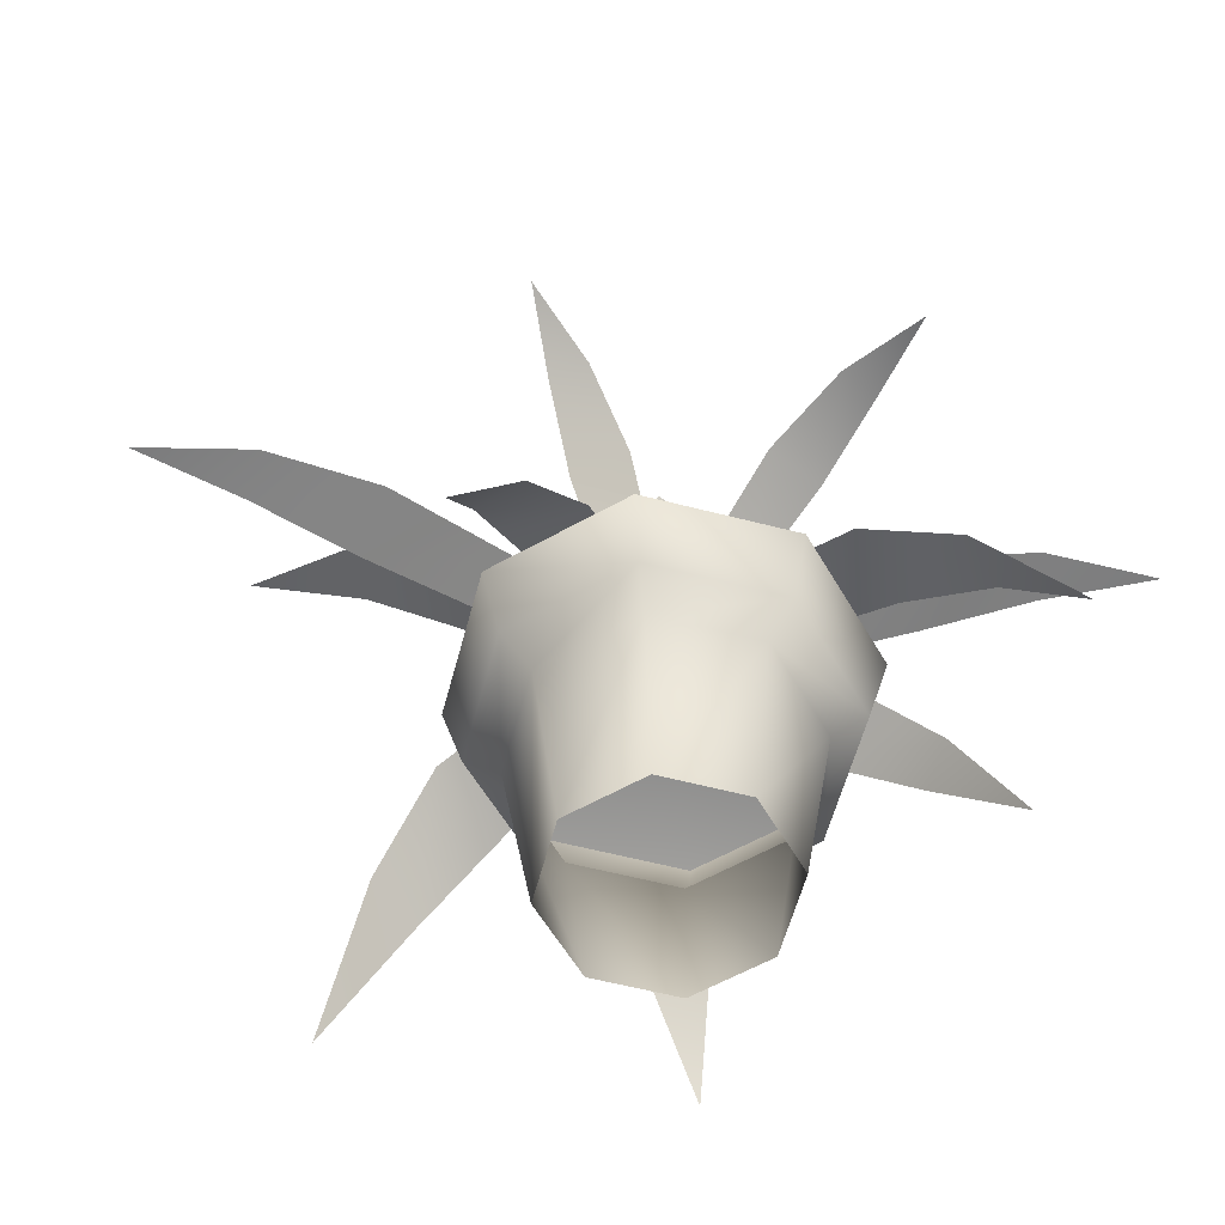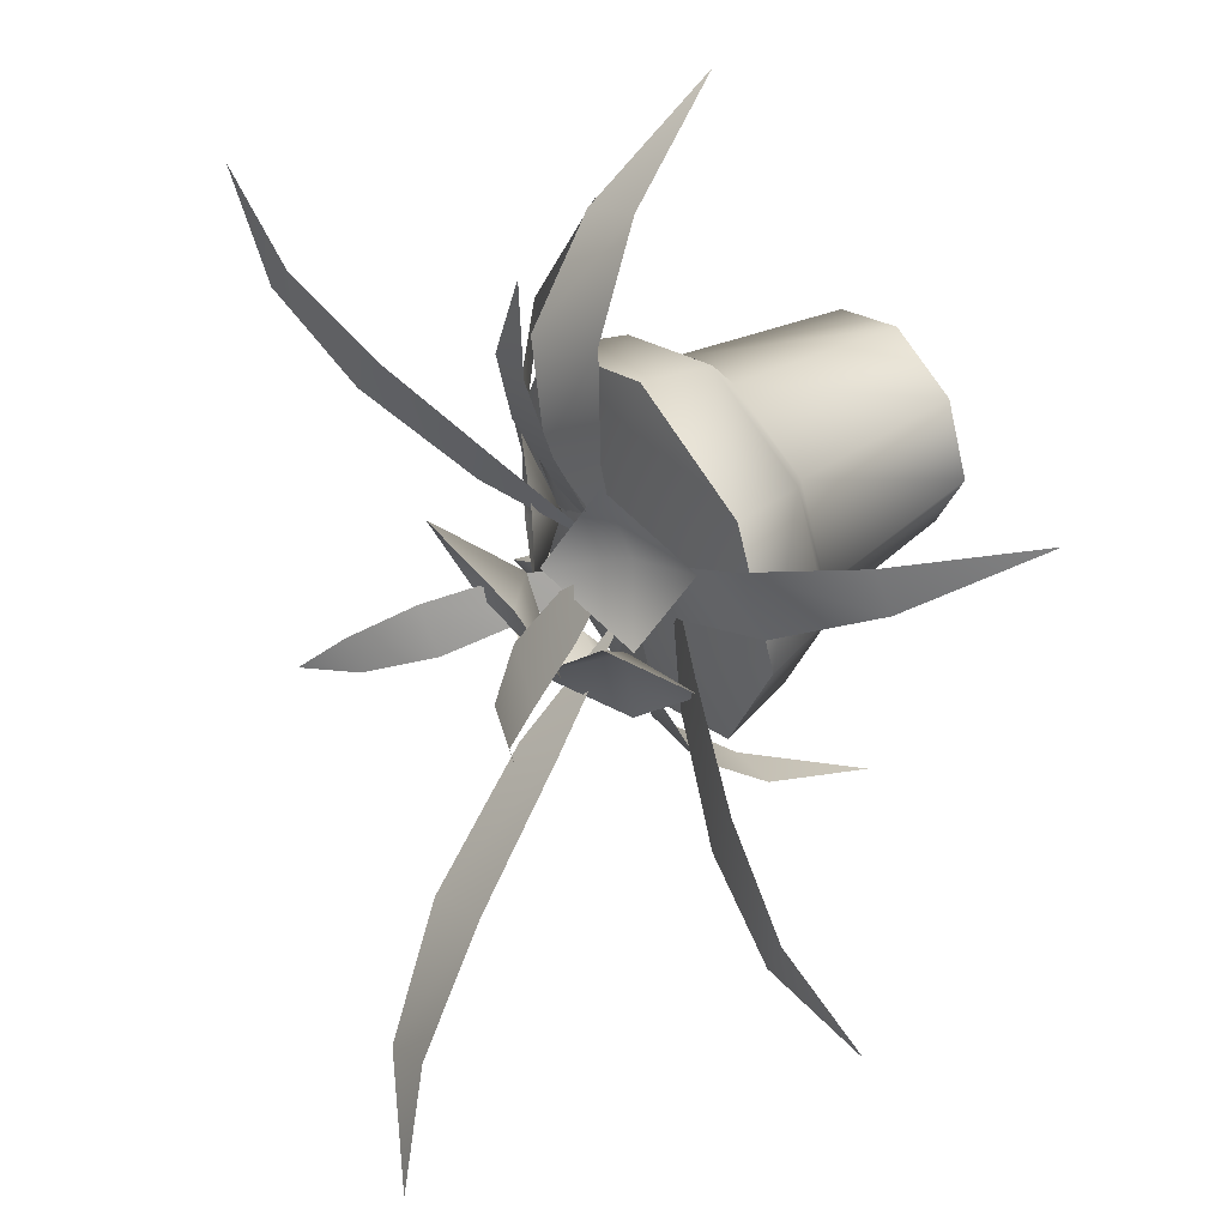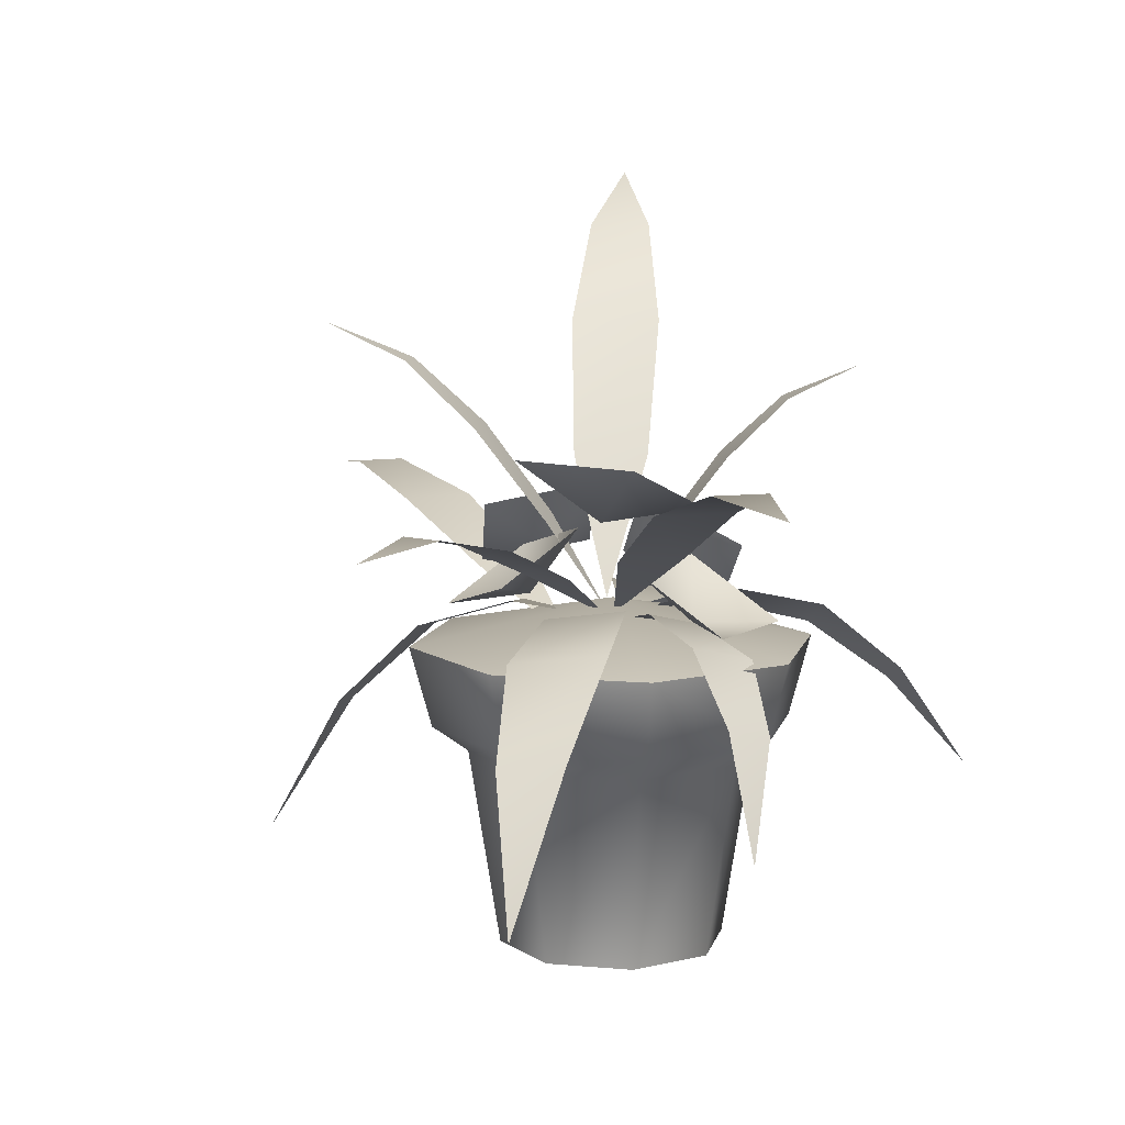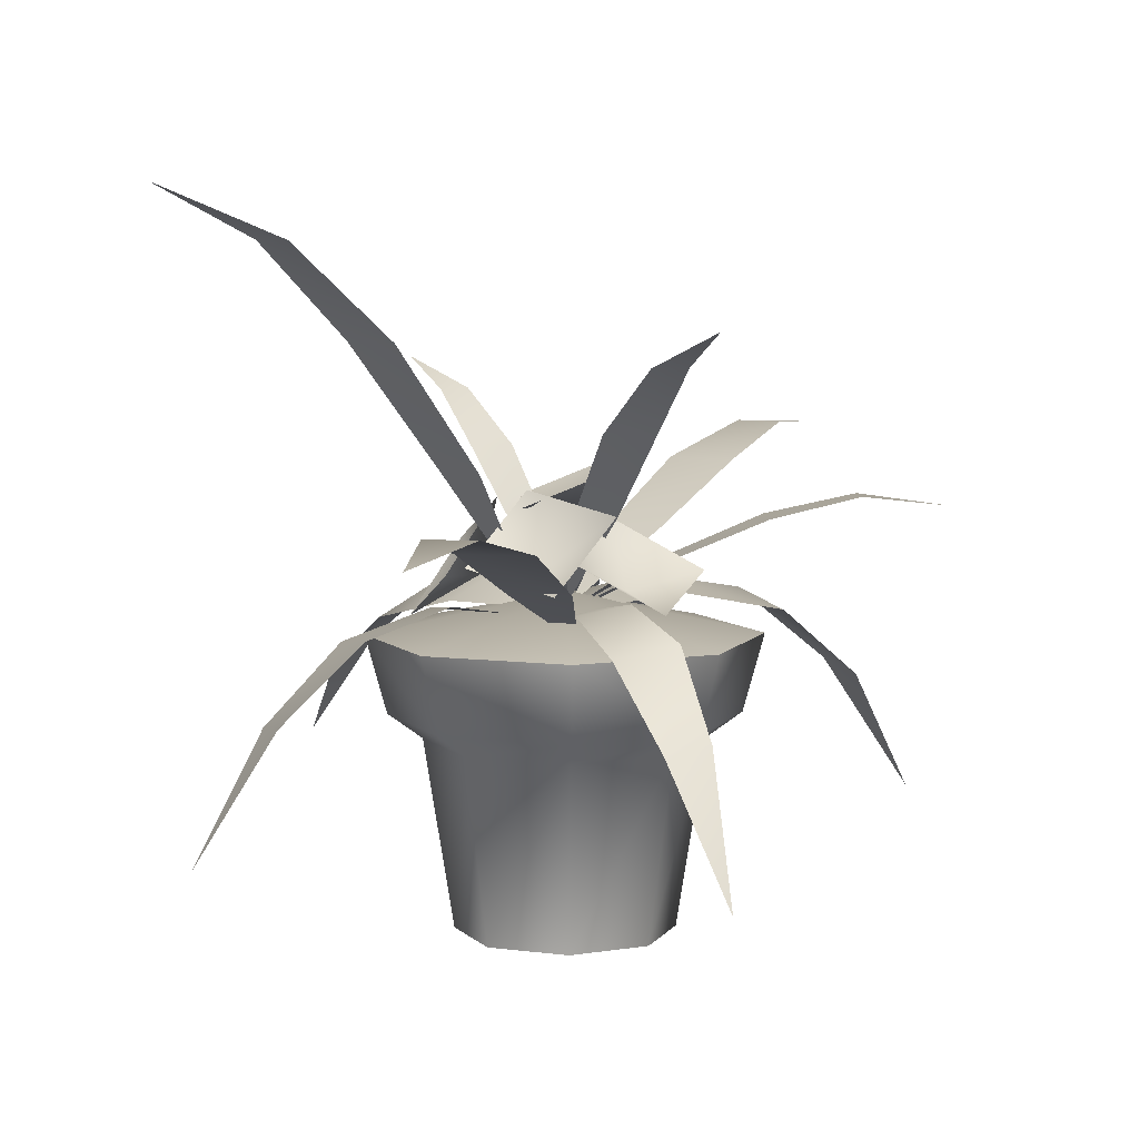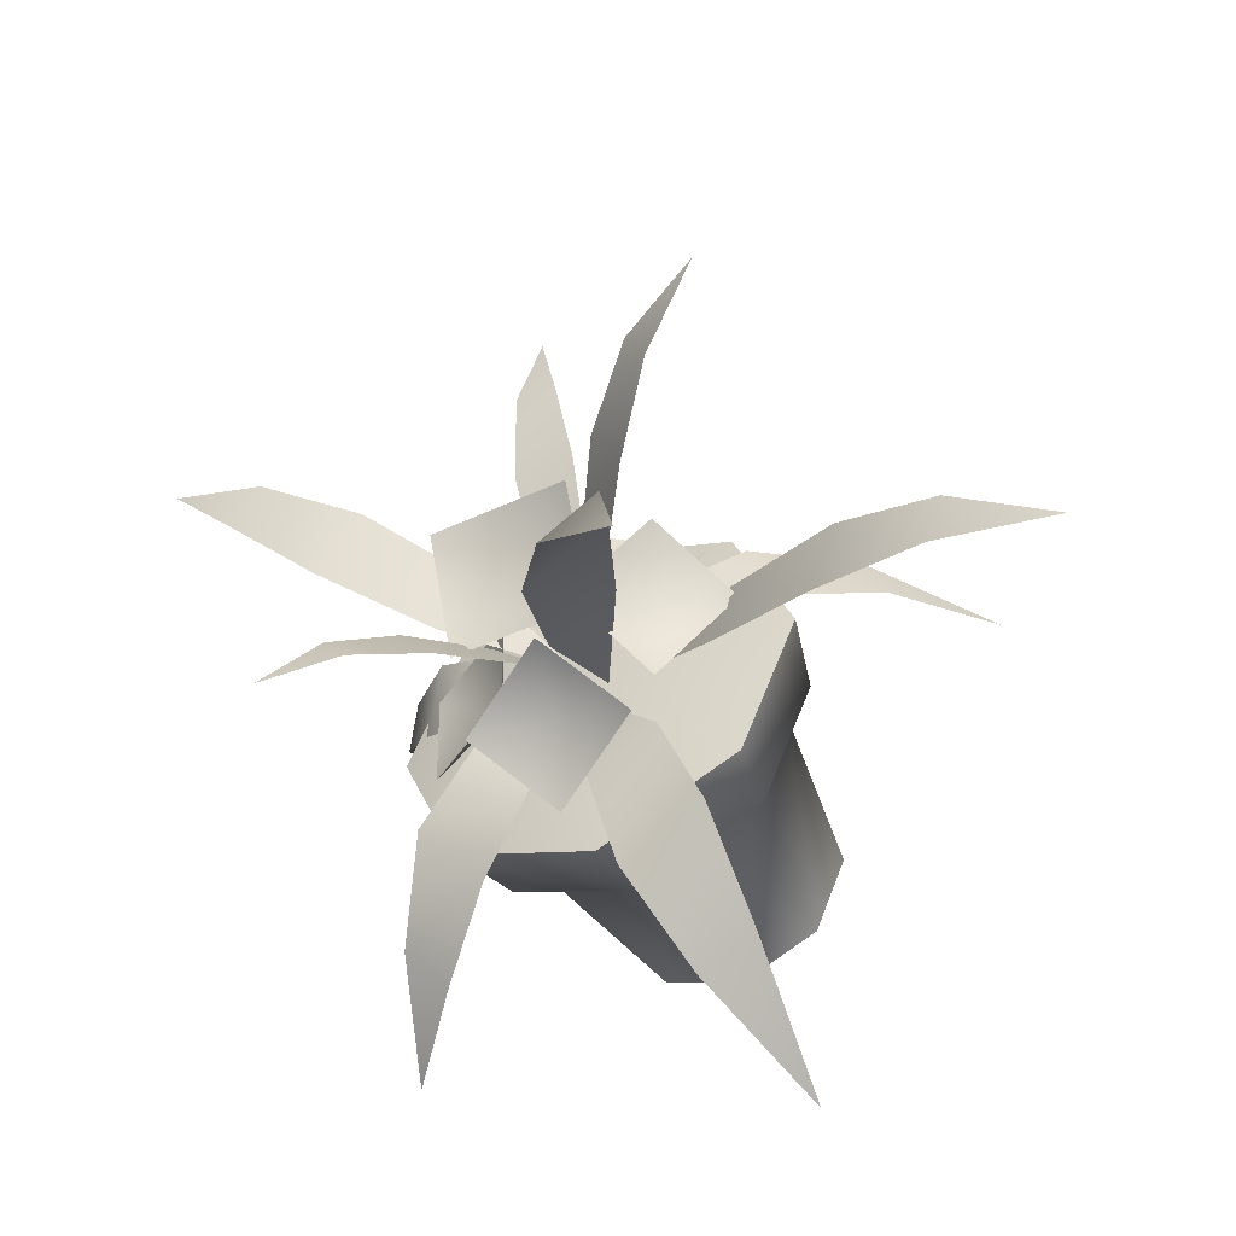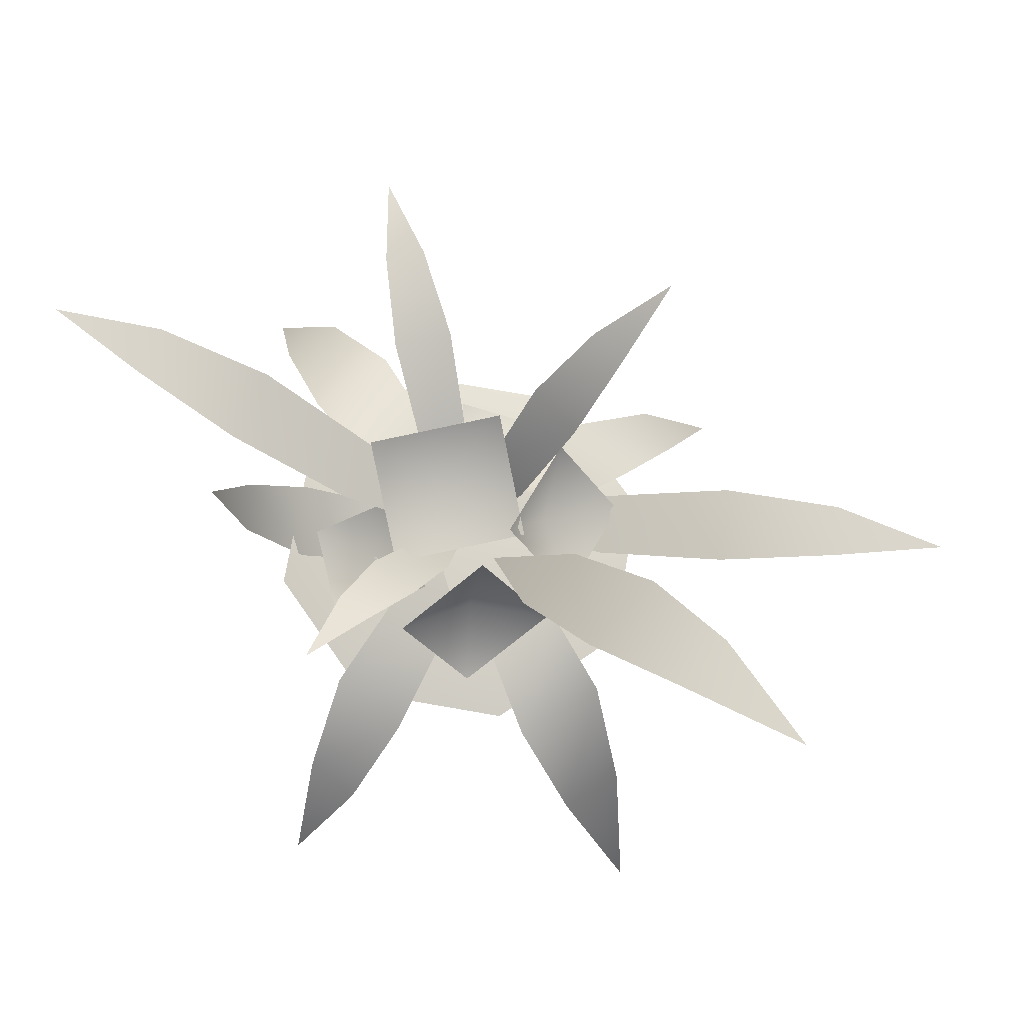
<metadata>
{"format":"obj","ext":"obj","renderer":"f3d","projection":"perspective","resolution":1024,"background":"white","views":[{"elev":-59.2,"azim":-37.4,"up":"+Y"},{"elev":46.3,"azim":-126.1,"up":"+Z"},{"elev":9.6,"azim":35.6,"up":"+Y"},{"elev":7.0,"azim":-92.1,"up":"+Y"},{"elev":-49.1,"azim":-152.8,"up":"+Z"},{"elev":73.2,"azim":167.5,"up":"+Y"}]}
</metadata>
<code>
g FlowerPotYellow
v 1.89 4.943 -2.397
v -3.702 -3.762 0.5389
v -7.67 2.502 8.329
v -4.528 -4.115 -10.18
v -14.09 -6.555 0.547
v 17.75 9.085 12.36
v 8.884 1.398 6.575
v 0.02146 9.085 12.36
v 17.75 2.908 -2.927
v 0.02146 2.908 -2.927
v 18.69 -2.802 -10.7
v 8.884 -6.567 -8.378
v 6.465 3.66 -6.091
v 11.3 -12.06 -17.3
v -0.9193 -5.596 -12.69
v -5.873 -3.179 2.705
v 0.601 -7.729 9.989
v 6.868 0.8838 8.498
v -9.112 -9.493 14.26
v 3.629 -5.43 20.05
v 14.5 -3.565 -5.407
v 18.99 -10.77 1.197
v 27.15 -10.8 -5.818
v 14.89 -3.658 8.144
v 27.54 -10.9 7.733
f 2 1 4
f 1 2 3
f 5 3 2
f 4 5 2
f 7 6 9
f 6 7 8
f 10 8 7
f 9 10 7
f 12 11 14
f 11 12 13
f 15 13 12
f 14 15 12
f 17 16 19
f 16 17 18
f 20 18 17
f 19 20 17
f 22 21 24
f 21 22 23
f 25 23 22
f 24 25 22
v 20.1 -10.77 1.722
v 8.559 -11.33 2.596
v 17.78 -8.683 9.089
v 27.56 -10.88 14.47
v 30.35 -13.4 5.585
v 35.68 -18.84 19.27
v 37.58 -20.56 13.21
v 37.58 -20.56 13.21
v 35.68 -18.84 19.27
v 42.29 -32.78 24.05
v 10.74 -4.428 15.49
v 7.489 -10.79 3.48
v 4.243 -4.428 15.49
v 3.575 0.9622 28.36
v 11.4 0.9622 28.36
v 4.821 3.646 40.13
v 10.16 3.646 40.13
v 10.16 3.646 40.13
v 4.821 3.646 40.13
v 7.489 2.255 51.62
v 22.65 -1.463 8.999
v 8.525 -10.45 3.191
v 17.58 -1.463 15.49
v 29.56 6.355 25.93
v 35.68 6.355 18.1
v 42.11 10.66 33.73
v 46.28 10.66 28.4
v 46.28 10.66 28.4
v 42.11 10.66 33.73
v 55.75 9.793 40.08
v 10.87 -0.478 -4.081
v 7.803 -10.55 2.123
v 14.48 -0.478 0.301
v 20.55 9.232 -3.949
v 16.2 9.232 -9.232
v 25.83 16.41 -9.715
v 22.86 16.41 -13.32
v 22.86 16.41 -13.32
v 25.83 16.41 -9.715
v 31.53 20.38 -17.44
v -5.651 7.351 -8.225
v 4.089 -9.706 -1.712
v 2.505 7.351 -13.32
v -3.289 23.8 -24.46
v -13.12 23.8 -18.32
v -11.8 35.96 -34.6
v -18.51 35.96 -30.41
v -18.51 35.96 -30.41
v -11.8 35.96 -34.6
v -23.51 42.68 -45.88
v 2.157 1.328 8.948
v 7.073 -10.36 2.603
v -0.9357 1.328 3.131
v -8.823 12.59 6.558
v -5.094 12.59 13.57
v -16.16 20.92 11.89
v -13.62 20.92 16.67
v -13.62 20.92 16.67
v -16.16 20.92 11.89
v -24.43 25.53 19.35
v 13.97 -10.57 -12.04
v 8.327 -10.83 -0.5019
v 19.46 -7.27 -5.835
v 28.58 -9.808 -14.14
v 21.96 -13.79 -21.63
v 34.9 -18.66 -23.09
v 30.39 -21.37 -28.19
v 30.39 -21.37 -28.19
v 34.9 -18.66 -23.09
v 39.75 -31.95 -31.64
v -13.04 -6.52 2.766
v 2.678 -14.58 4.089
v -10.3 -6.649 -4.997
v -25.4 0.08985 -11.34
v -28.71 0.2459 -1.985
v -40 3.443 -14.88
v -42.26 3.549 -8.503
v -42.26 3.549 -8.503
v -40 3.443 -14.88
v -54.87 1.659 -16.52
v 17.62 -7.619 13.83
v 7.955 -11.14 3.621
v 8.533 -8.994 17.94
v 12.81 -11.81 31.21
v 23.76 -10.15 26.26
v 18.98 -21.34 41.65
v 26.45 -20.21 38.28
v 26.45 -20.21 38.28
v 18.98 -21.34 41.65
v 26.81 -38.06 49.83
v -2.182 -9.184 -11.77
v 5.394 -11.29 -3.269
v 7.361 -10.56 -14.66
v 5.431 -14.58 -25.89
v -6.074 -12.93 -22.41
v 1.013 -24.83 -35.59
v -6.831 -23.7 -33.22
v -6.831 -23.7 -33.22
v 1.013 -24.83 -35.59
v -5.568 -41.78 -44.24
v -2.093 -8.994 10.5
v 6.487 -11.26 2.748
v -5.217 -10.06 3.434
v -16.48 -13.76 7.306
v -12.72 -12.47 15.83
v -25.88 -23.85 12.99
v -23.31 -22.98 18.8
v -23.31 -22.98 18.8
v -25.88 -23.85 12.99
v -33.89 -40.79 20.31
f 33 34 35
f 27 28 26
f 29 26 28
f 26 29 30
f 31 30 29
f 30 31 32
f 37 38 36
f 39 36 38
f 36 39 40
f 41 40 39
f 40 41 42
f 50 51 52
f 51 50 49
f 46 49 50
f 49 46 48
f 47 48 46
f 60 61 62
f 61 60 59
f 56 59 60
f 59 56 58
f 57 58 56
f 97 98 96
f 99 96 98
f 96 99 100
f 101 100 99
f 100 101 102
f 107 108 106
f 109 106 108
f 106 109 110
f 111 110 109
f 110 111 112
f 117 118 116
f 119 116 118
f 116 119 120
f 121 120 119
f 120 121 122
f 127 128 126
f 129 126 128
f 126 129 130
f 131 130 129
f 130 131 132
f 43 44 45
f 53 54 55
f 63 64 65
f 67 68 66
f 69 66 68
f 66 69 70
f 71 70 69
f 70 71 72
f 73 74 75
f 77 78 76
f 79 76 78
f 76 79 80
f 81 80 79
f 80 81 82
f 83 84 85
f 87 88 86
f 89 86 88
f 86 89 90
f 91 90 89
f 90 91 92
f 93 94 95
f 103 104 105
f 113 114 115
f 123 124 125
f 133 134 135
v -6.394 -52.49 2.606
v -2.187 -52.49 12.76
v -4.986 -27.57 15.56
v -10.35 -27.57 2.606
v -2.187 -52.49 12.76
v 7.97 -52.49 16.97
v 7.97 -27.57 20.93
v -4.986 -27.57 15.56
v 7.97 -52.49 16.97
v 18.13 -52.49 12.76
v 20.92 -27.57 15.56
v 7.97 -27.57 20.93
v 18.13 -52.49 12.76
v 22.33 -52.49 2.606
v 26.29 -27.57 2.606
v 20.92 -27.57 15.56
v 22.33 -52.49 2.606
v 18.13 -52.49 -7.55
v 20.92 -27.57 -10.35
v 26.29 -27.57 2.606
v 18.13 -52.49 -7.55
v 7.97 -52.49 -11.76
v 7.97 -27.57 -15.72
v 20.92 -27.57 -10.35
v 7.97 -52.49 -11.76
v -2.187 -52.49 -7.55
v -4.986 -27.57 -10.35
v 7.97 -27.57 -15.72
v -2.187 -52.49 -7.55
v -6.394 -52.49 2.606
v -10.35 -27.57 2.606
v -4.986 -27.57 -10.35
v -8.191 -24.34 18.77
v -14.89 -24.34 2.606
v 7.97 -24.34 25.46
v -8.191 -24.34 18.77
v 24.13 -24.34 18.77
v 7.97 -24.34 25.46
v 30.82 -24.34 2.606
v 24.13 -24.34 18.77
v 24.13 -24.34 -13.55
v 30.82 -24.34 2.606
v 7.97 -24.34 -20.25
v 24.13 -24.34 -13.55
v -8.191 -24.34 -13.55
v 7.97 -24.34 -20.25
v -14.89 -24.34 2.606
v -8.191 -24.34 -13.55
v -17.68 -14.11 2.606
v -10.17 -14.11 -15.53
v -17.68 -14.11 2.606
v 7.97 -8.57 2.606
v -10.17 -14.11 -15.53
v 7.97 -14.11 28.26
v -10.17 -14.11 20.74
v 26.11 -14.11 20.74
v 7.97 -14.11 28.26
v 33.62 -14.11 2.606
v 26.11 -14.11 20.74
v 26.11 -14.11 -15.53
v 33.62 -14.11 2.606
v 7.97 -14.11 -23.04
v 26.11 -14.11 -15.53
v -10.17 -14.11 -15.53
v 7.97 -14.11 -23.04
v -10.17 -14.11 20.74
v -17.68 -14.11 2.606
v 7.97 -14.11 28.26
v 26.11 -14.11 20.74
v -17.68 -14.11 2.606
v -10.17 -14.11 20.74
v 7.97 -14.11 -23.04
v -10.17 -14.11 -15.53
v -10.17 -14.11 20.74
v 7.97 -14.11 28.26
v 26.11 -14.11 20.74
v 33.62 -14.11 2.606
v 33.62 -14.11 2.606
v 26.11 -14.11 -15.53
v 26.11 -14.11 -15.53
v 7.97 -14.11 -23.04
f 186 187 188
f 203 204 187
f 205 206 187
f 187 207 208
f 209 210 187
f 211 212 187
f 213 214 187
f 215 216 187
f 166 164 165
f 164 166 167
f 182 167 166
f 167 182 183
f 184 183 182
f 183 184 185
f 142 140 141
f 140 142 143
f 170 143 142
f 143 170 171
f 190 171 170
f 170 189 190
f 146 144 145
f 144 146 147
f 172 147 146
f 147 172 173
f 192 173 172
f 172 191 192
f 150 148 149
f 148 150 151
f 174 151 150
f 151 174 175
f 194 175 174
f 174 193 194
f 154 152 153
f 152 154 155
f 176 155 154
f 155 176 177
f 196 177 176
f 176 195 196
f 158 156 157
f 156 158 159
f 178 159 158
f 159 178 179
f 198 179 178
f 178 197 198
f 162 160 161
f 160 162 163
f 180 163 162
f 163 180 181
f 200 181 180
f 180 199 200
f 138 136 137
f 136 138 139
f 168 139 138
f 139 168 169
f 202 169 168
f 168 201 202

</code>
